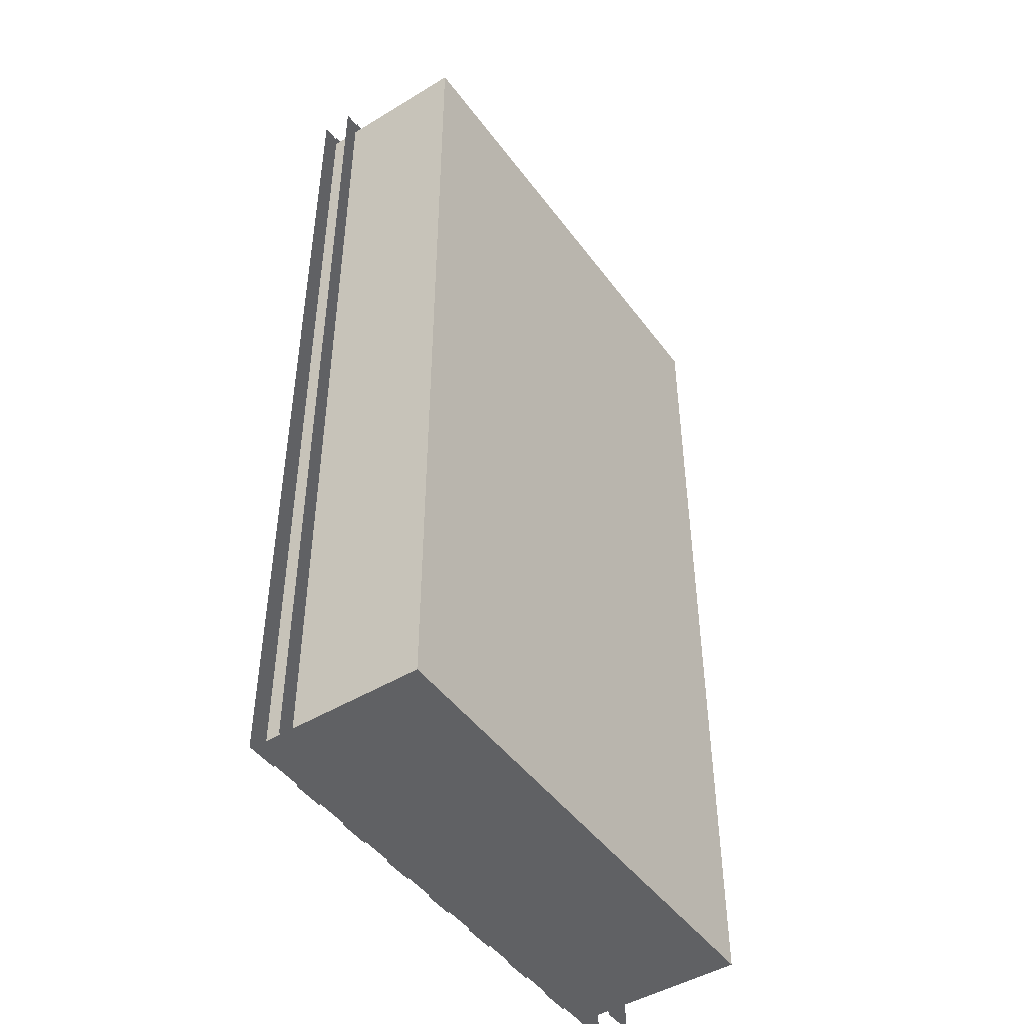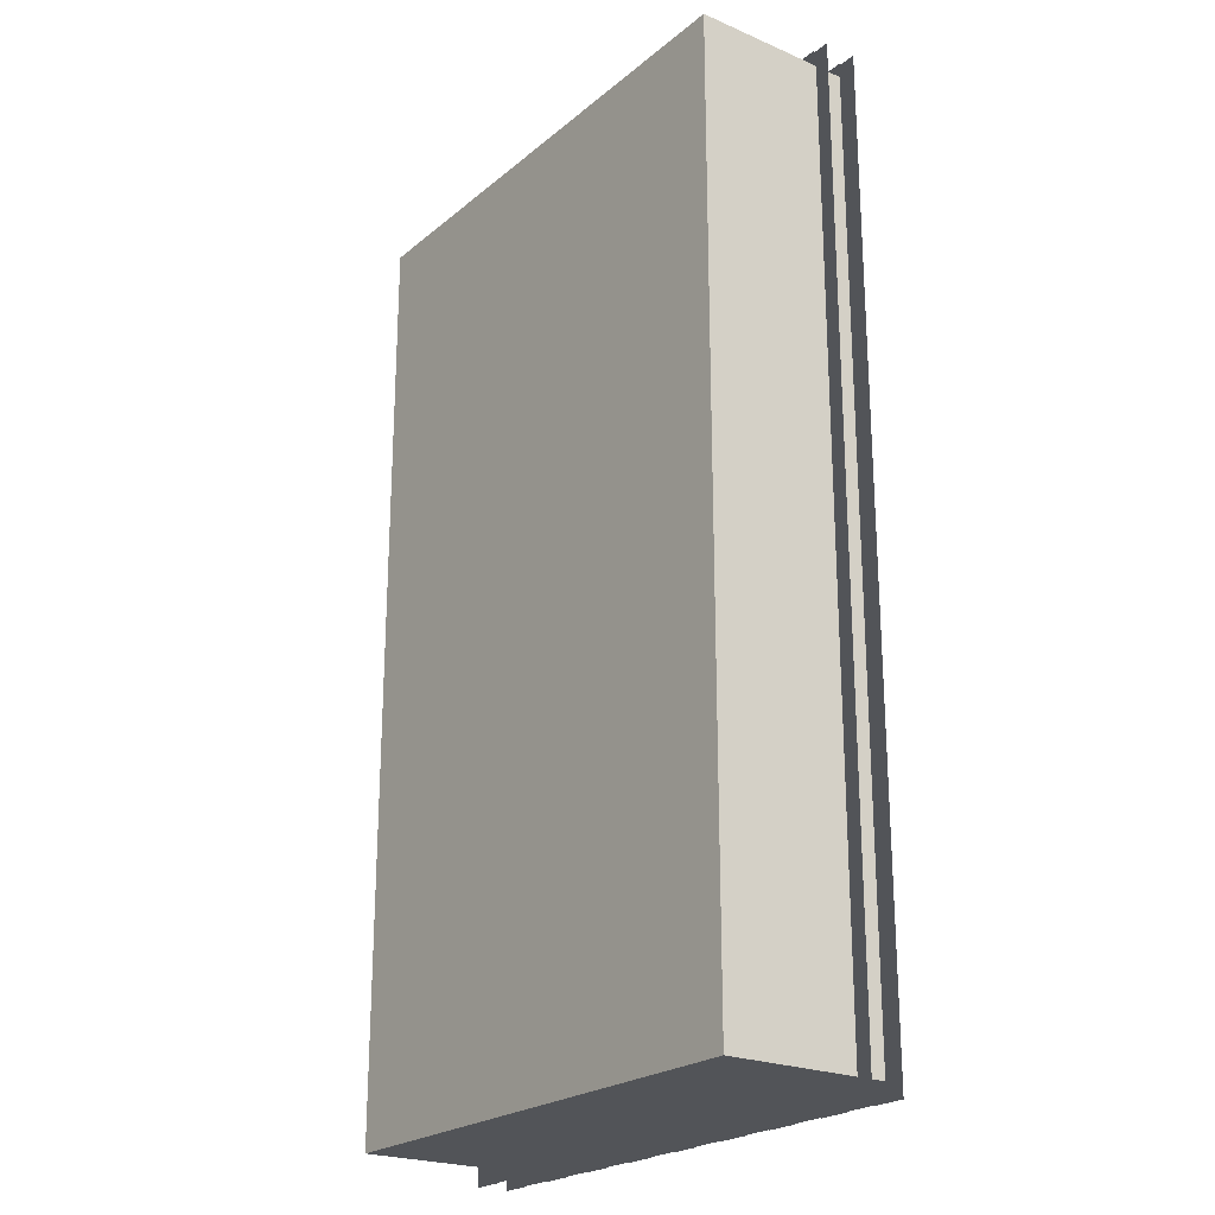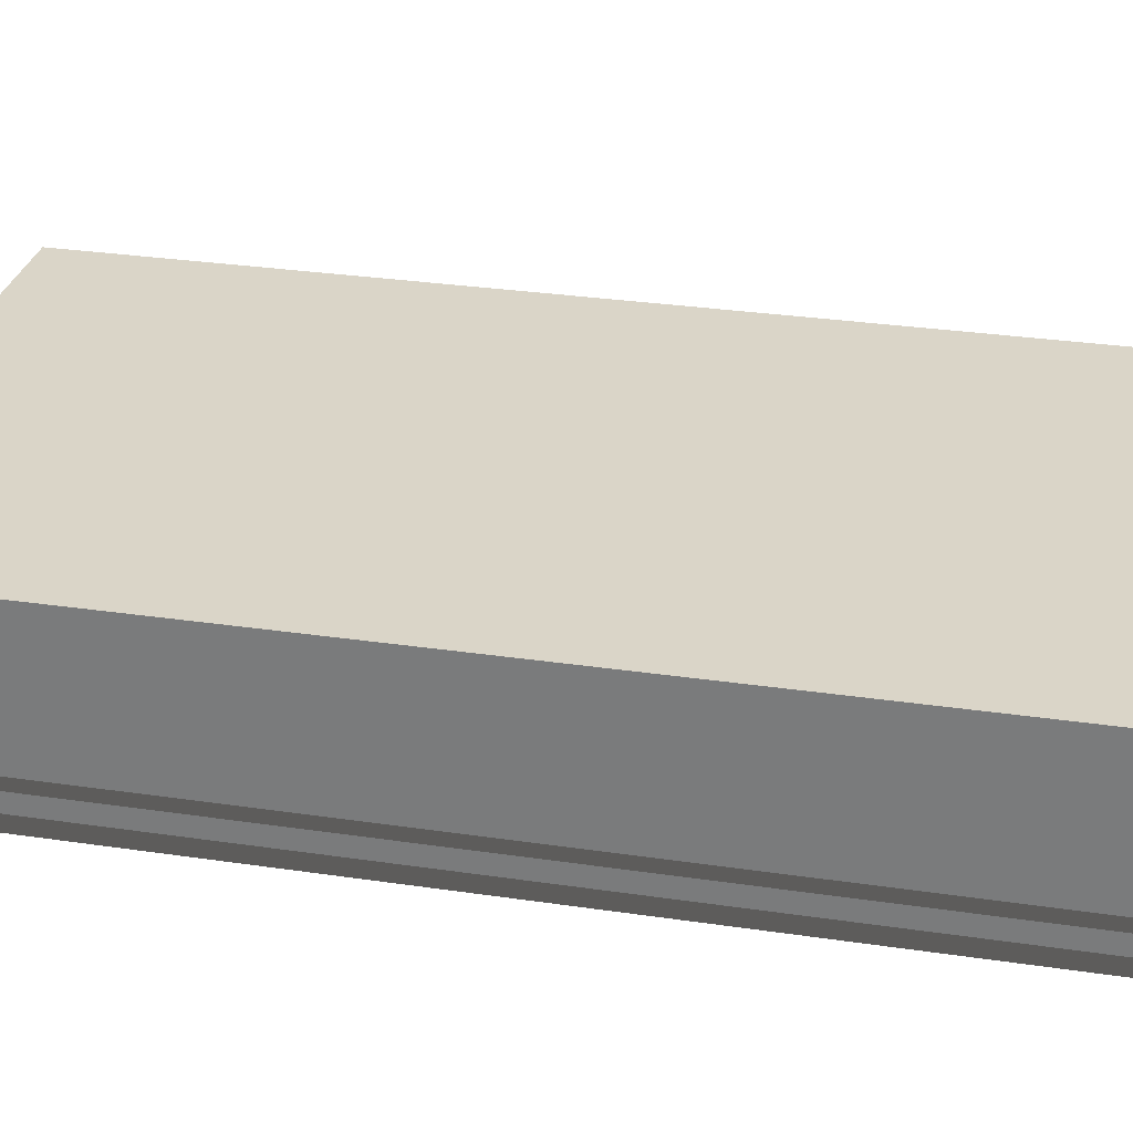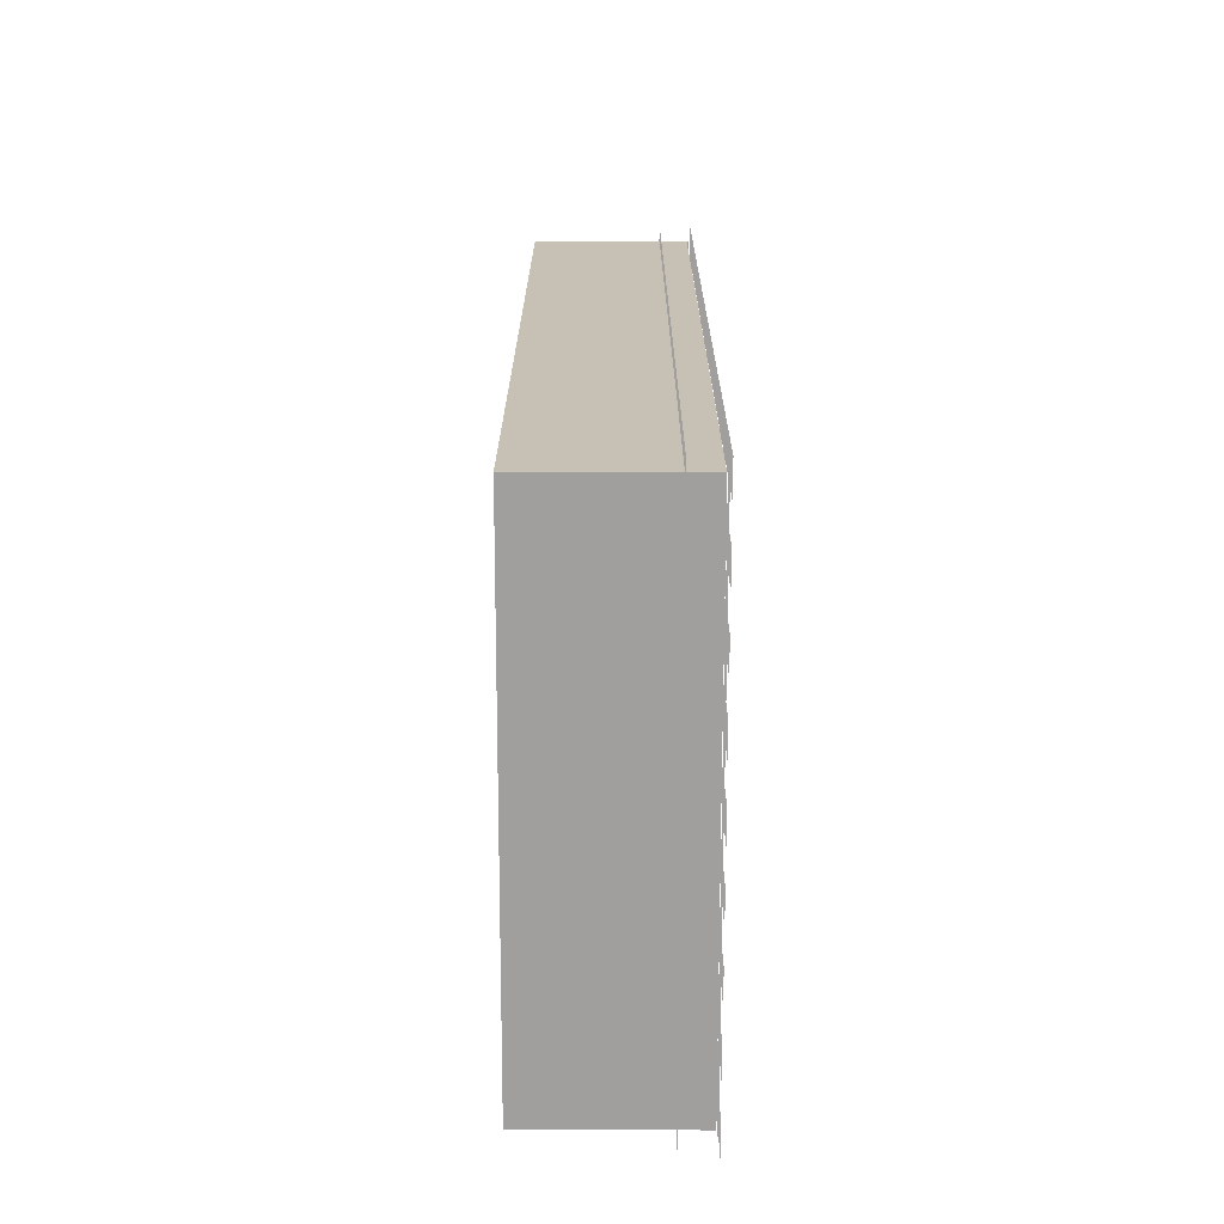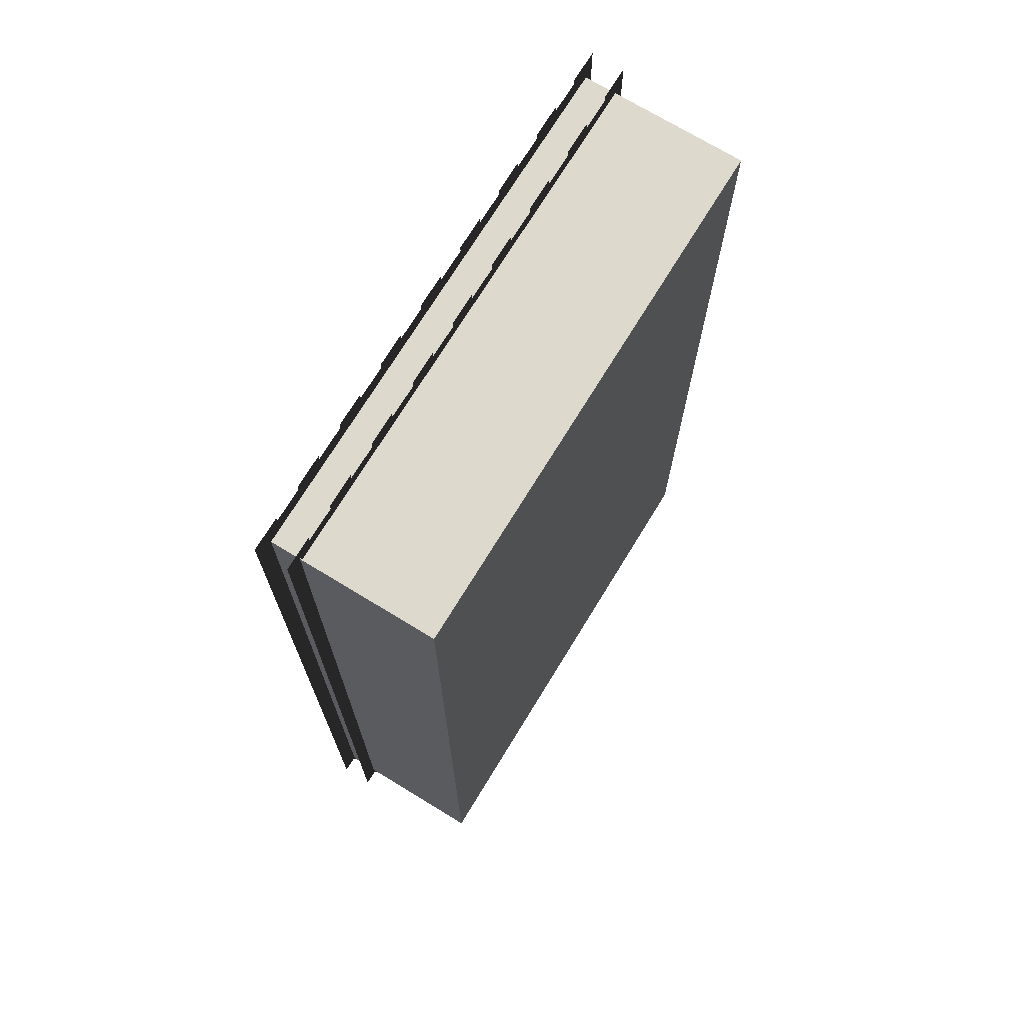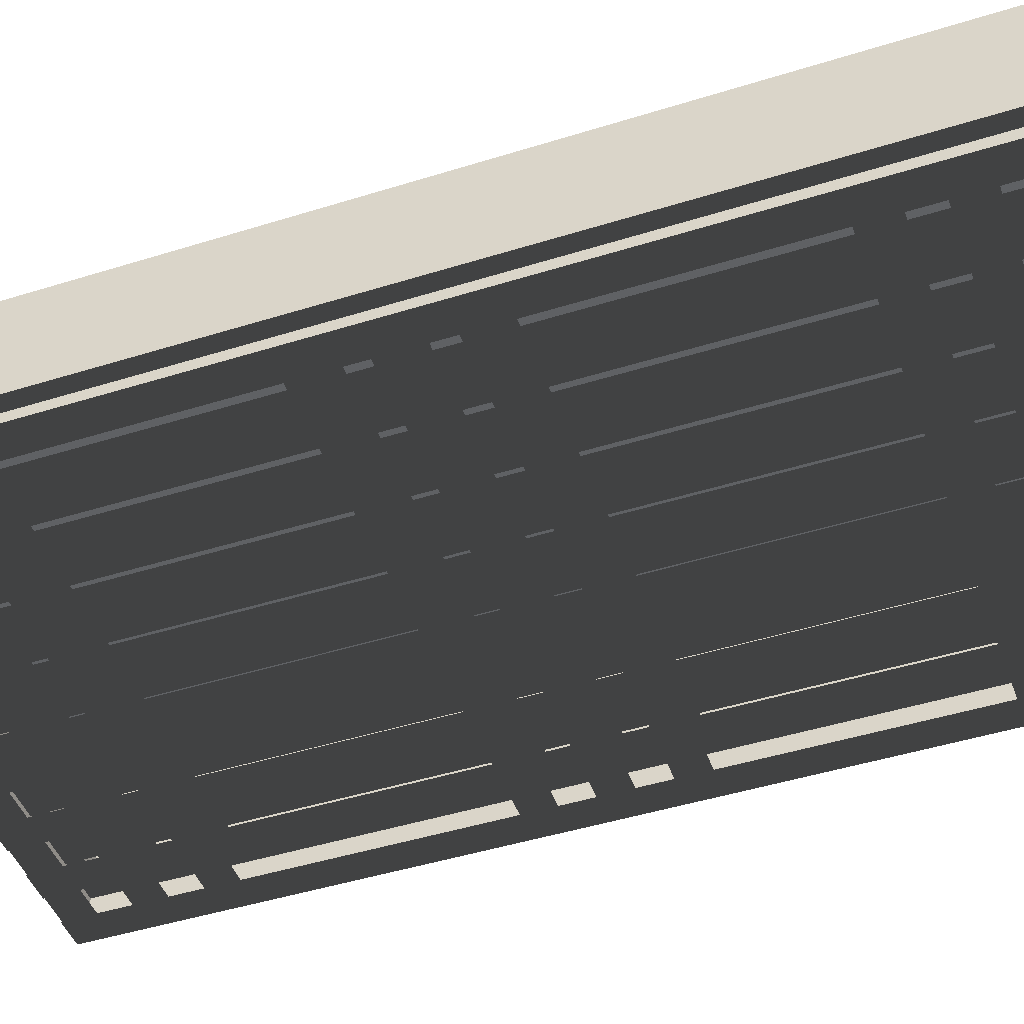
<metadata>
{"format":"obj","ext":"obj","renderer":"f3d","projection":"perspective","resolution":1024,"background":"white","views":[{"elev":-46.9,"azim":-55.5,"up":"+Y"},{"elev":-22.8,"azim":53.8,"up":"+Y"},{"elev":29.4,"azim":-77.6,"up":"+Z"},{"elev":-71.5,"azim":89.9,"up":"+Y"},{"elev":71.9,"azim":-58.6,"up":"+Y"},{"elev":-46.3,"azim":-70.3,"up":"+Z"}]}
</metadata>
<code>
g MaroonWindowMesh
v -0.55 -1.5 -0.01
v -0.65 1.5 -0.01
v -0.65 -1.5 -0.01
v -0.55 1.5 -0.01
v -0.75 -1.5 -0.01
v -0.85 1.5 -0.01
v -0.85 -1.5 -0.01
v -0.75 1.5 -0.01
v 0.25 -1.5 -0.01
v 0.15 1.5 -0.01
v 0.15 -1.5 -0.01
v 0.25 1.5 -0.01
v 0.05 -1.5 -0.01
v -0.05 1.5 -0.01
v -0.05 -1.5 -0.01
v 0.05 1.5 -0.01
v -0.15 -1.5 -0.01
v -0.25 1.5 -0.01
v -0.25 -1.5 -0.01
v -0.15 1.5 -0.01
v -0.35 -1.5 -0.01
v -0.45 1.5 -0.01
v -0.45 -1.5 -0.01
v -0.35 1.5 -0.01
v 0.85 -1.5 -0.01
v 0.75 1.5 -0.01
v 0.75 -1.5 -0.01
v 0.85 1.5 -0.01
v 0.65 -1.5 -0.01
v 0.55 1.5 -0.01
v 0.55 -1.5 -0.01
v 0.65 1.5 -0.01
v 0.45 -1.5 -0.01
v 0.35 1.5 -0.01
v 0.35 -1.5 -0.01
v 0.45 1.5 -0.01
v 0.8 -1.5 -0.004117
v -0.8 -1.4 -0.004117
v -0.8 -1.5 -0.004117
v 0.8 -1.4 -0.004117
v 0.8 -1.3 -0.004117
v -0.8 -1.2 -0.004117
v -0.8 -1.3 -0.004117
v 0.8 -1.2 -0.004117
v 0.8 -1.1 -0.004117
v -0.8 -1 -0.004117
v -0.8 -1.1 -0.004117
v 0.8 -1 -0.004117
v 0.8 -0.25 -0.004117
v -0.8 -0.15 -0.004117
v -0.8 -0.25 -0.004117
v 0.8 -0.15 -0.004117
v 0.8 -0.05 -0.004117
v -0.8 0.05 -0.004117
v -0.8 -0.05 -0.004117
v 0.8 0.05 -0.004117
v 0.8 0.15 -0.004117
v -0.8 0.25 -0.004117
v -0.8 0.15 -0.004117
v 0.8 0.25 -0.004117
v 0.8 1 -0.004117
v -0.8 1.1 -0.004117
v -0.8 1 -0.004117
v 0.8 1.1 -0.004117
v 0.8 1.2 -0.004117
v -0.8 1.3 -0.004117
v -0.8 1.2 -0.004117
v 0.8 1.3 -0.004117
v 0.8 1.4 -0.004117
v -0.8 1.5 -0.004117
v -0.8 1.4 -0.004117
v 0.8 1.5 -0.004117
v 0.8 -1.45 0.5
v -0.8 1.45 0.5
v -0.8 -1.45 0.5
v 0.8 1.45 0.5
v -0.8 -1.45 0.5
v -0.8 1.45 -2.98e-08
v -0.8 -1.45 -2.98e-08
v -0.8 1.45 0.5
v 0.8 -1.45 0.5
v 0.8 1.45 -2.98e-08
v 0.8 -1.45 -2.98e-08
v 0.8 1.45 0.5
v 0.8 1.45 0.5
v -0.8 1.45 2.98e-08
v 0.8 1.45 2.98e-08
v -0.8 1.45 0.5
v 0.8 -1.45 0.5
v -0.8 -1.45 2.98e-08
v 0.8 -1.45 2.98e-08
v -0.8 -1.45 0.5
v -0.55 -1.5 0.09
v -0.65 1.5 0.09
v -0.65 -1.5 0.09
v -0.55 1.5 0.09
v -0.75 -1.5 0.09
v -0.85 1.5 0.09
v -0.85 -1.5 0.09
v -0.75 1.5 0.09
v 0.25 -1.5 0.09
v 0.15 1.5 0.09
v 0.15 -1.5 0.09
v 0.25 1.5 0.09
v 0.05 -1.5 0.09
v -0.05 1.5 0.09
v -0.05 -1.5 0.09
v 0.05 1.5 0.09
v -0.15 -1.5 0.09
v -0.25 1.5 0.09
v -0.25 -1.5 0.09
v -0.15 1.5 0.09
v -0.35 -1.5 0.09
v -0.45 1.5 0.09
v -0.45 -1.5 0.09
v -0.35 1.5 0.09
v 0.85 -1.5 0.09
v 0.75 1.5 0.09
v 0.75 -1.5 0.09
v 0.85 1.5 0.09
v 0.65 -1.5 0.09
v 0.55 1.5 0.09
v 0.55 -1.5 0.09
v 0.65 1.5 0.09
v 0.45 -1.5 0.09
v 0.35 1.5 0.09
v 0.35 -1.5 0.09
v 0.45 1.5 0.09
v 0.8 -1.5 0.09588
v -0.8 -1.4 0.09588
v -0.8 -1.5 0.09588
v 0.8 -1.4 0.09588
v 0.8 -1.3 0.09588
v -0.8 -1.2 0.09588
v -0.8 -1.3 0.09588
v 0.8 -1.2 0.09588
v 0.8 -1.1 0.09588
v -0.8 -1 0.09588
v -0.8 -1.1 0.09588
v 0.8 -1 0.09588
v 0.8 -0.25 0.09588
v -0.8 -0.15 0.09588
v -0.8 -0.25 0.09588
v 0.8 -0.15 0.09588
v 0.8 -0.05 0.09588
v -0.8 0.05 0.09588
v -0.8 -0.05 0.09588
v 0.8 0.05 0.09588
v 0.8 0.15 0.09588
v -0.8 0.25 0.09588
v -0.8 0.15 0.09588
v 0.8 0.25 0.09588
v 0.8 1 0.09588
v -0.8 1.1 0.09588
v -0.8 1 0.09588
v 0.8 1.1 0.09588
v 0.8 1.2 0.09588
v -0.8 1.3 0.09588
v -0.8 1.2 0.09588
v 0.8 1.3 0.09588
v 0.8 1.4 0.09588
v -0.8 1.5 0.09588
v -0.8 1.4 0.09588
v 0.8 1.5 0.09588
g MaroonWindowMesh_0
f 3 2 1
f 2 4 1
f 7 6 5
f 6 8 5
f 11 10 9
f 10 12 9
f 15 14 13
f 14 16 13
f 19 18 17
f 18 20 17
f 23 22 21
f 22 24 21
f 27 26 25
f 26 28 25
f 31 30 29
f 30 32 29
f 35 34 33
f 34 36 33
f 39 38 37
f 38 40 37
f 43 42 41
f 42 44 41
f 47 46 45
f 46 48 45
f 51 50 49
f 50 52 49
f 55 54 53
f 54 56 53
f 59 58 57
f 58 60 57
f 63 62 61
f 62 64 61
f 67 66 65
f 66 68 65
f 71 70 69
f 70 72 69
f 75 74 73
f 76 73 74
f 79 78 77
f 80 77 78
f 83 82 81
f 84 81 82
f 87 86 85
f 88 85 86
f 91 90 89
f 92 89 90
f 95 94 93
f 94 96 93
f 99 98 97
f 98 100 97
f 103 102 101
f 102 104 101
f 107 106 105
f 106 108 105
f 111 110 109
f 110 112 109
f 115 114 113
f 114 116 113
f 119 118 117
f 118 120 117
f 123 122 121
f 122 124 121
f 127 126 125
f 126 128 125
f 131 130 129
f 130 132 129
f 135 134 133
f 134 136 133
f 139 138 137
f 138 140 137
f 143 142 141
f 142 144 141
f 147 146 145
f 146 148 145
f 151 150 149
f 150 152 149
f 155 154 153
f 154 156 153
f 159 158 157
f 158 160 157
f 163 162 161
f 162 164 161

</code>
